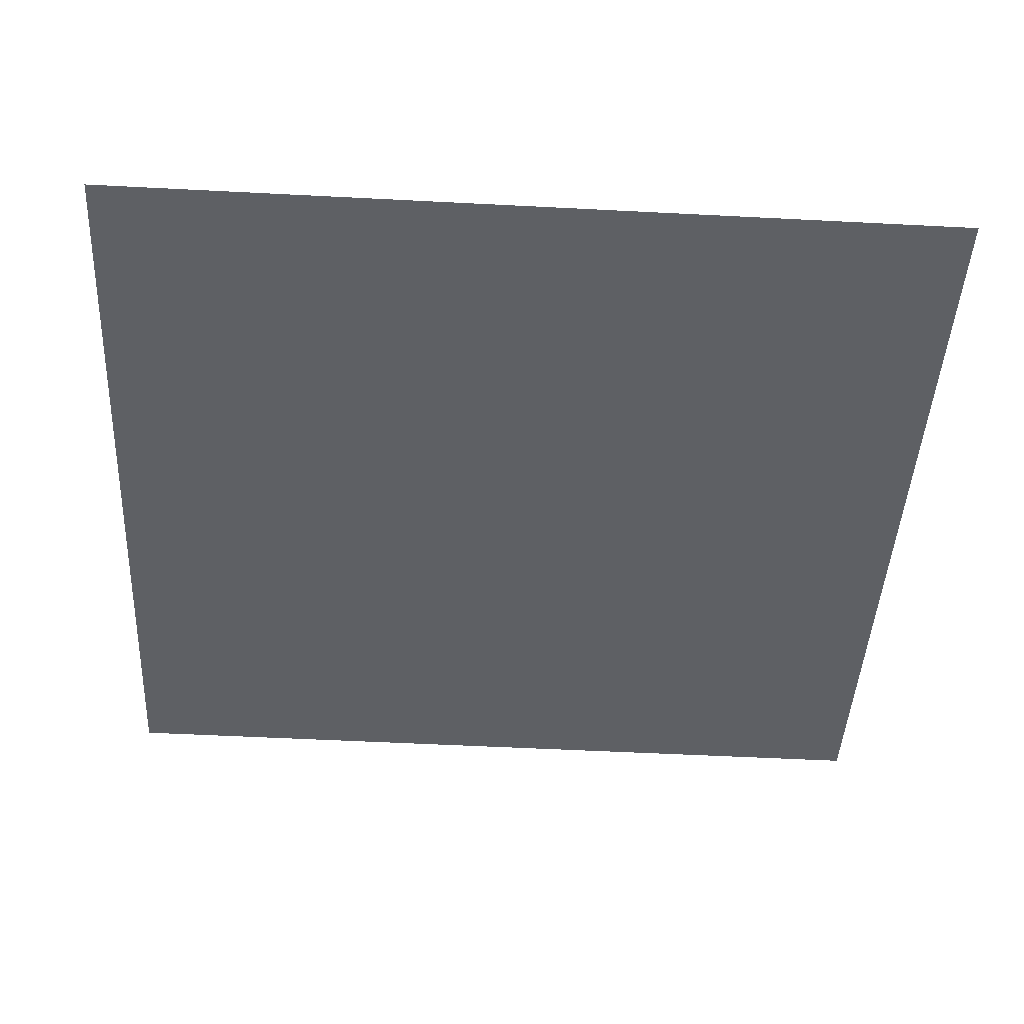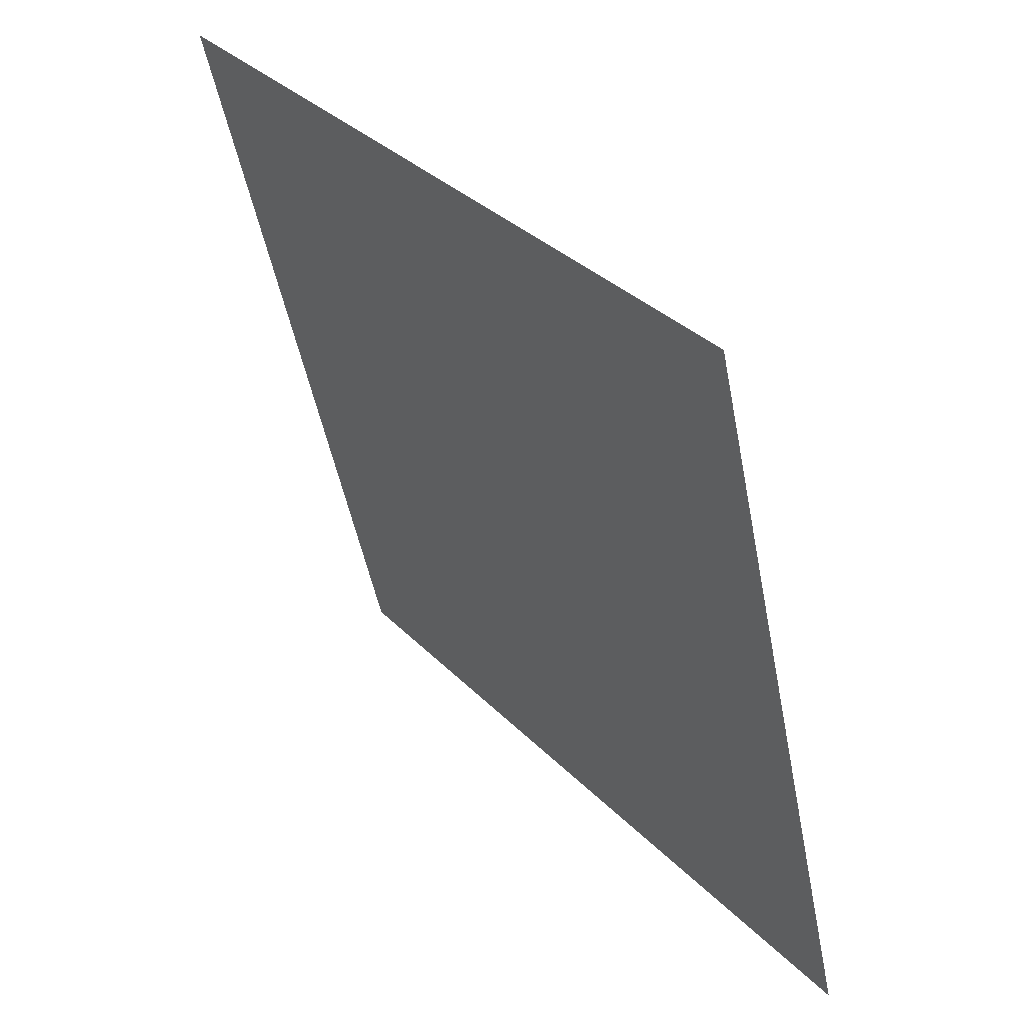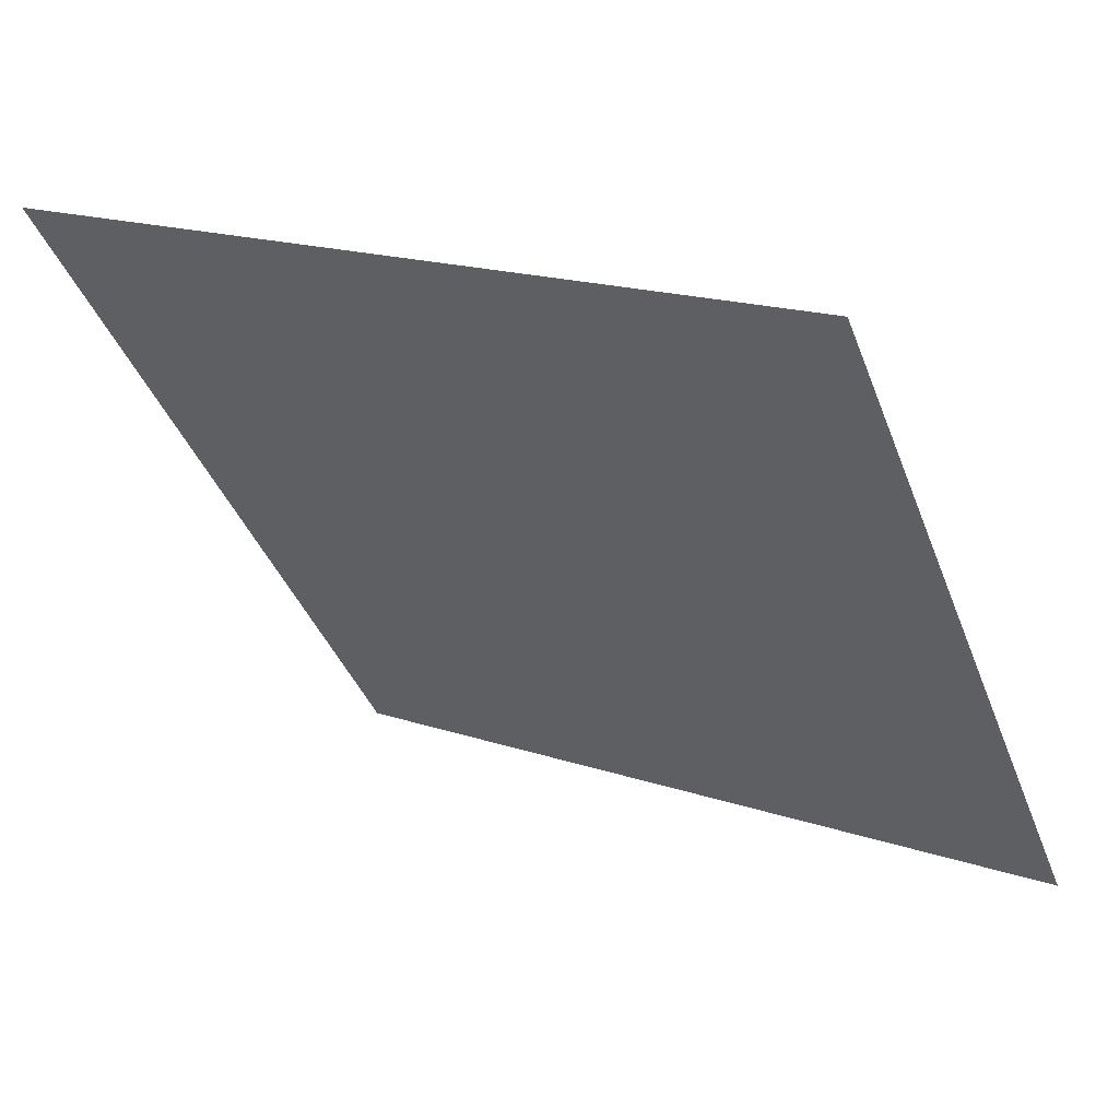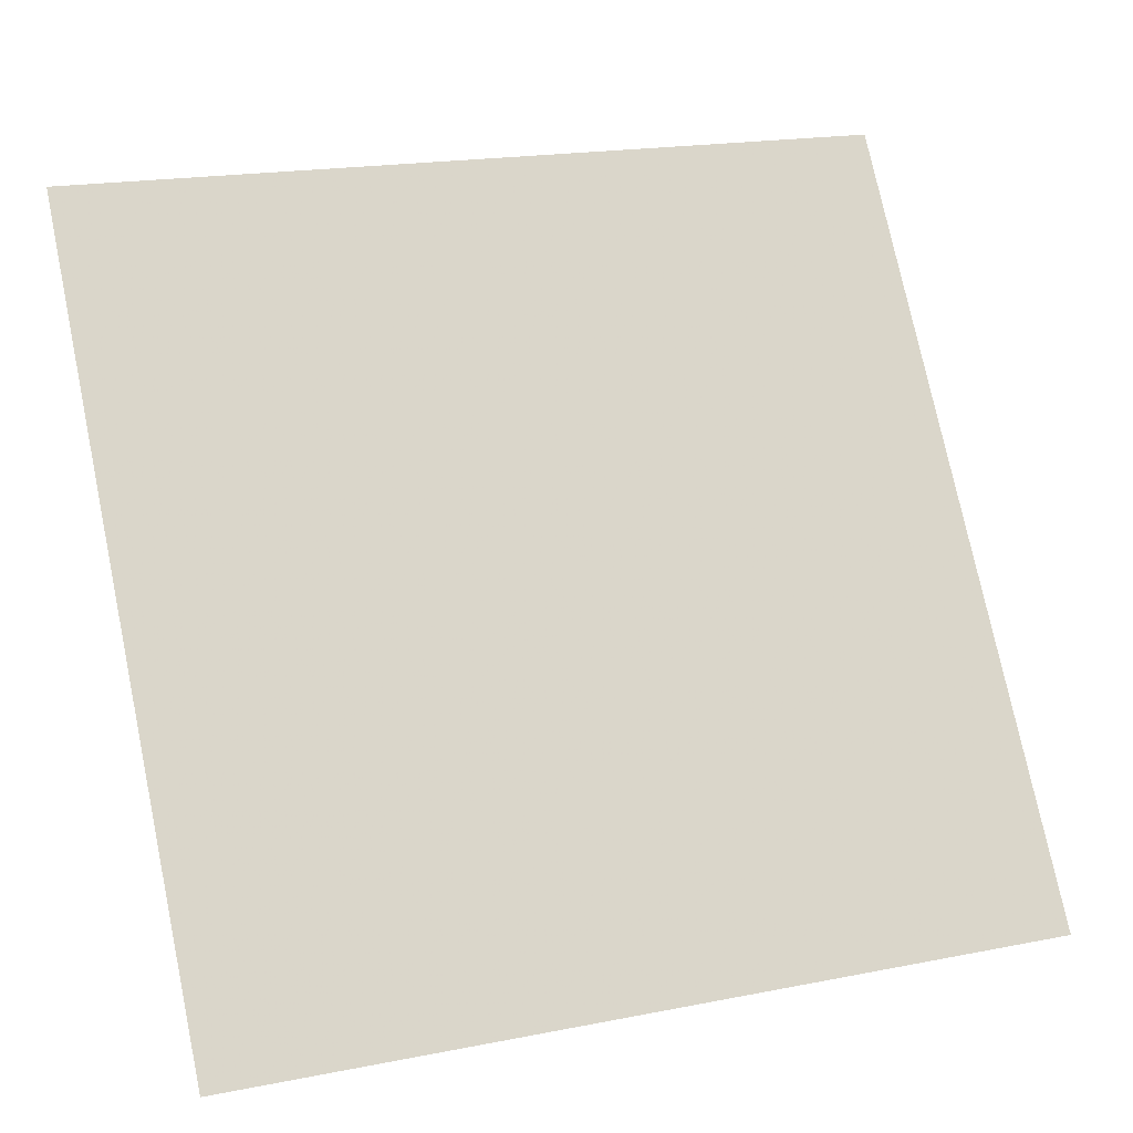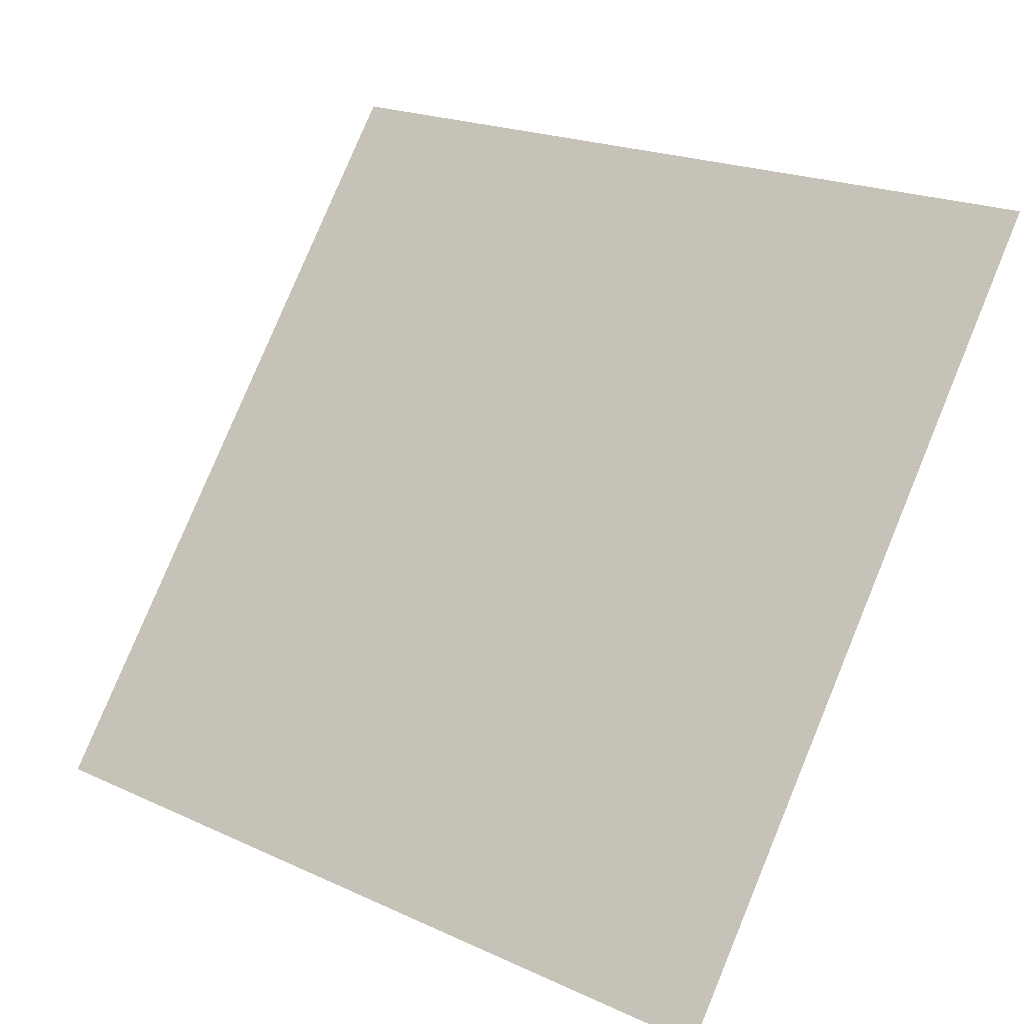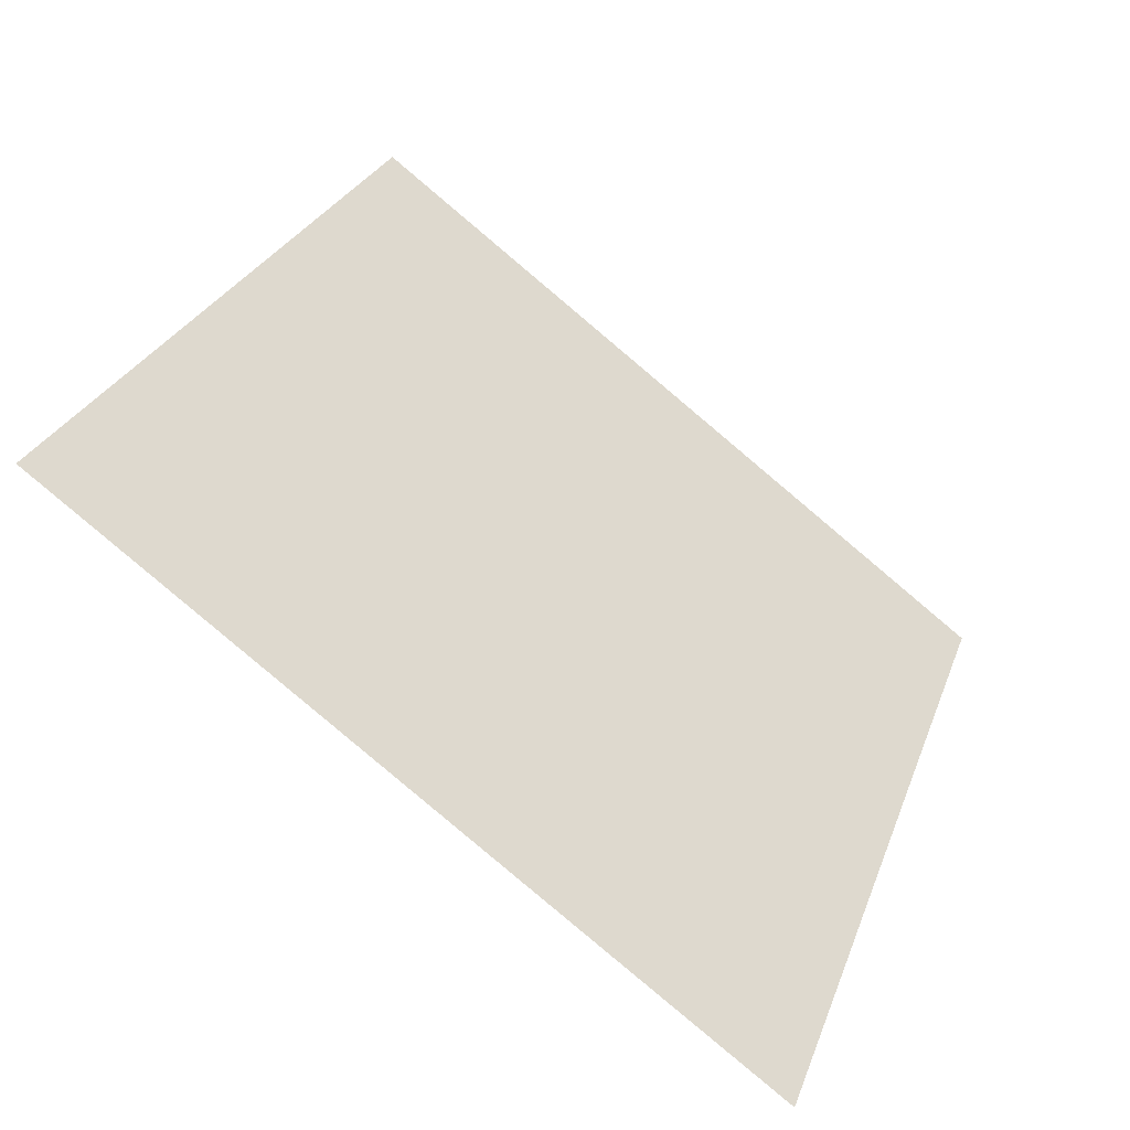
<metadata>
{"format":"obj","ext":"obj","renderer":"f3d","projection":"perspective","resolution":1024,"background":"white","views":[{"elev":-79.9,"azim":177.7,"up":"+Y"},{"elev":-48.8,"azim":-80.5,"up":"+Z"},{"elev":19.0,"azim":-148.1,"up":"+Z"},{"elev":20.7,"azim":-21.7,"up":"+Z"},{"elev":20.0,"azim":38.1,"up":"+Z"},{"elev":26.3,"azim":108.4,"up":"+Y"}]}
</metadata>
<code>
v 0.1466 0.8532 0.6004
v 0.14 0.8534 0.6005
v 0.1402 0.8573 0.6057
v 0.1467 0.8571 0.6057
f 4 3 2 1

</code>
